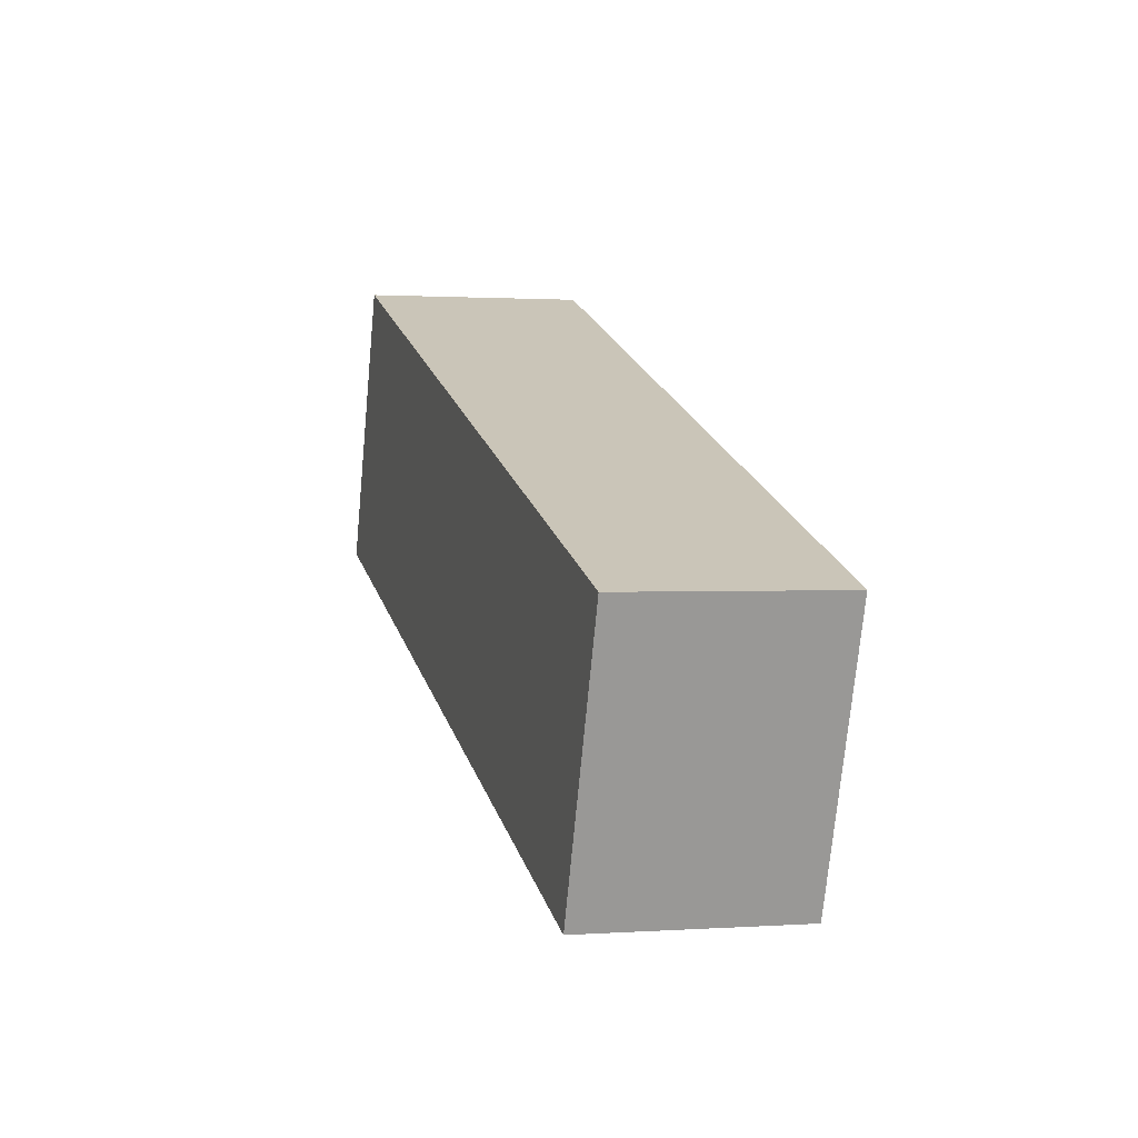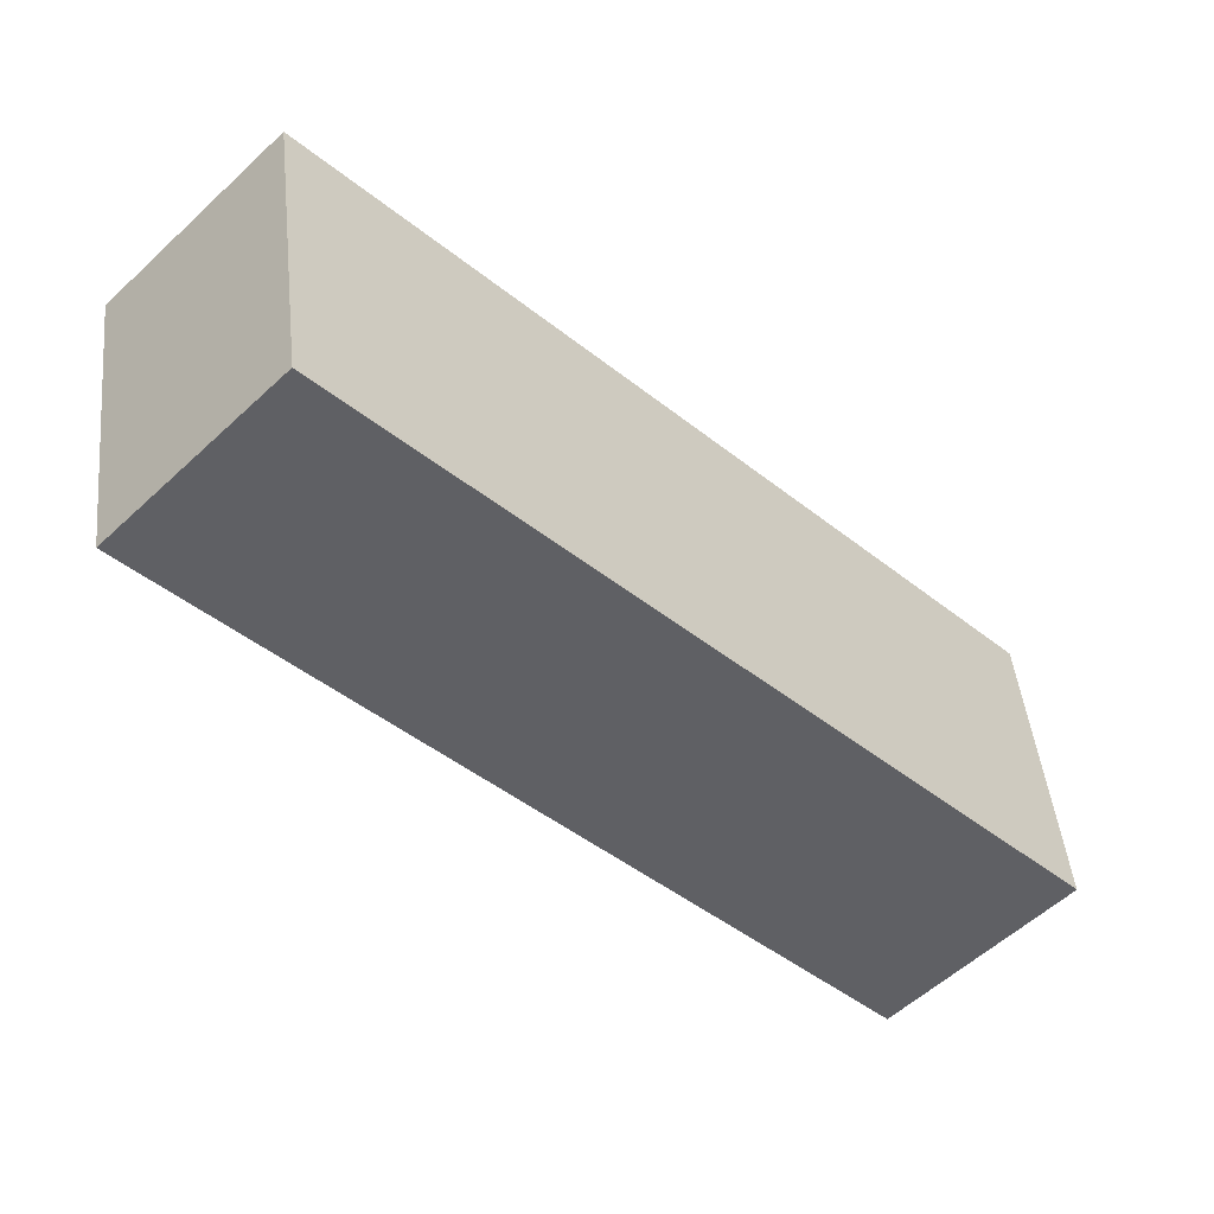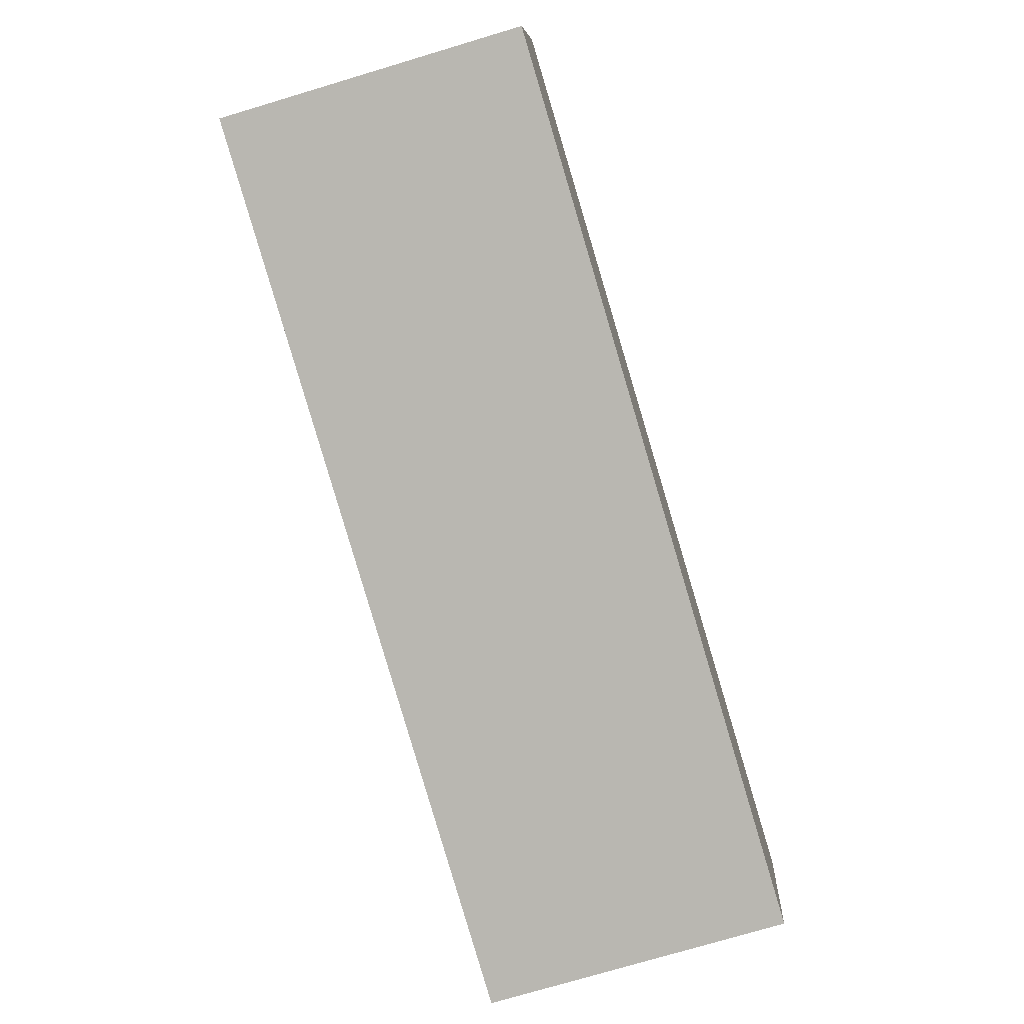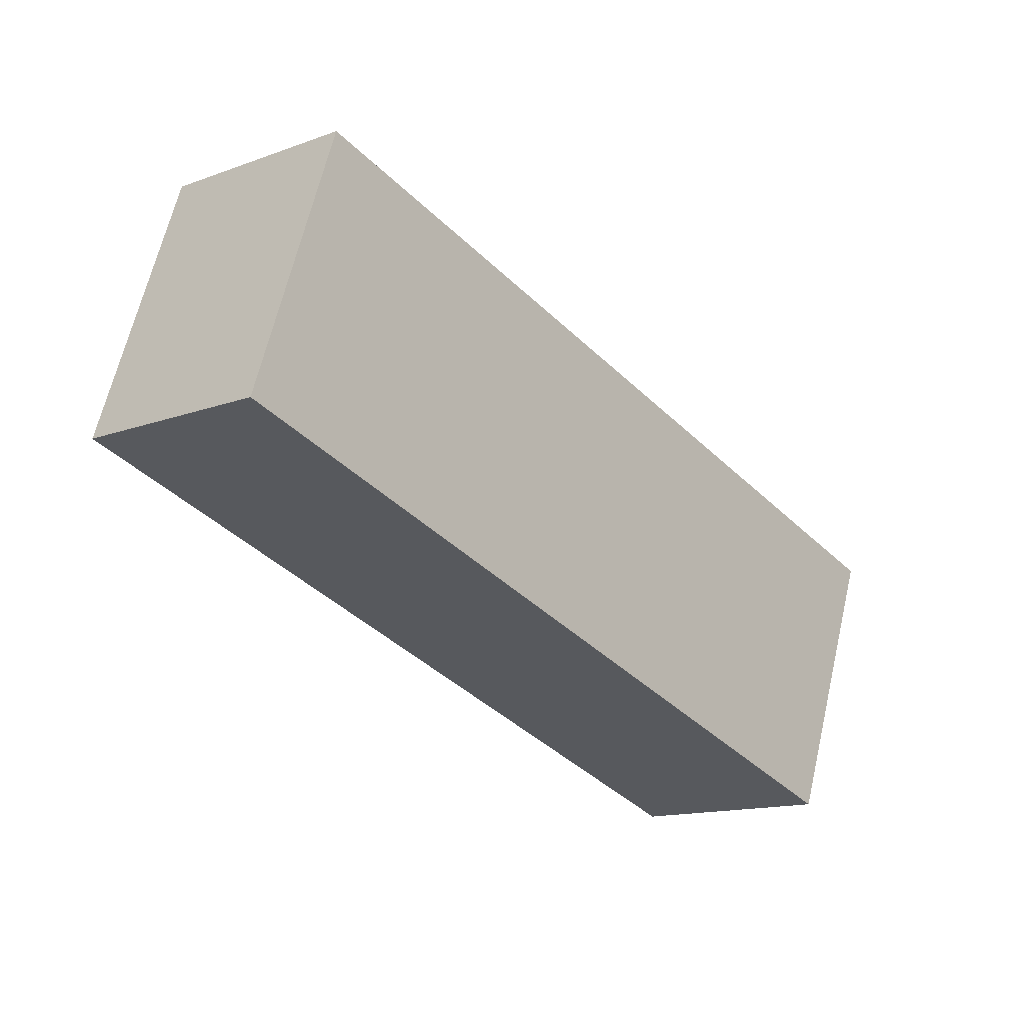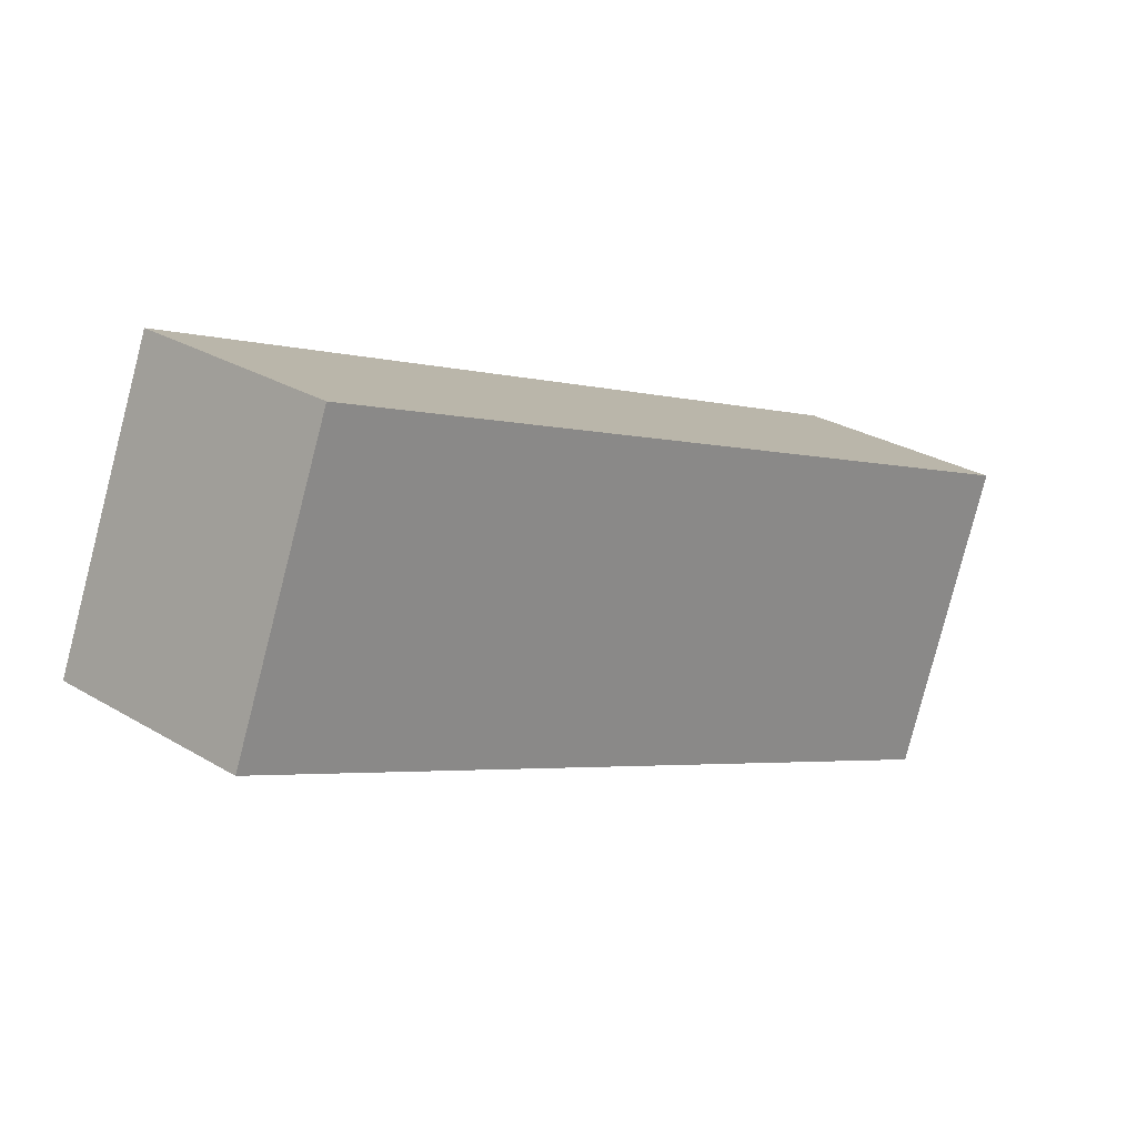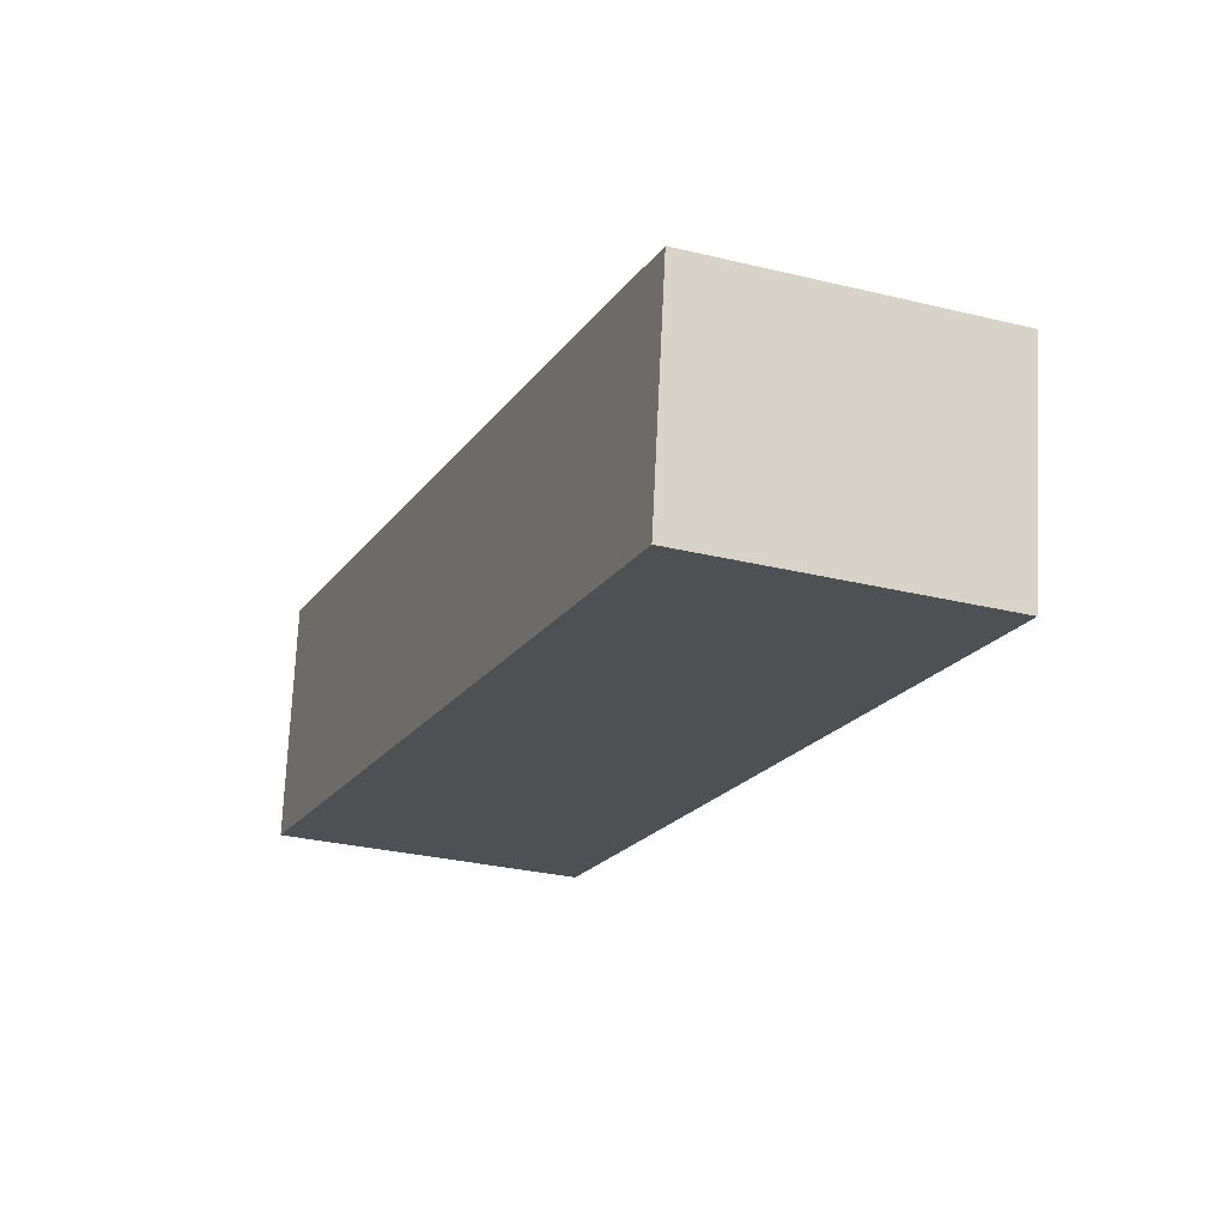
<metadata>
{"format":"obj","ext":"obj","renderer":"f3d","projection":"perspective","resolution":1024,"background":"white","views":[{"elev":1.0,"azim":-151.0,"up":"+Y"},{"elev":29.4,"azim":-171.8,"up":"+Z"},{"elev":52.6,"azim":-85.9,"up":"+Z"},{"elev":-12.6,"azim":86.9,"up":"+Y"},{"elev":-65.6,"azim":-0.8,"up":"+Z"},{"elev":-63.9,"azim":-93.8,"up":"+Z"}]}
</metadata>
<code>
o cube
v 0.7974 -0.1665 0.5268
v 0.6794 0.3048 0.4087
v 0.1309 -0.5003 -0.1398
v 0.01287 -0.02896 -0.2578
v 0.4143 0.3048 0.6739
v 0.5323 -0.1665 0.7919
v -0.2523 -0.02896 0.00735
v -0.1343 -0.5003 0.1254
f 1 3 2
f 3 4 2
f 5 7 6
f 7 8 6
f 8 7 3
f 7 4 3
f 6 8 1
f 8 3 1
f 2 4 5
f 4 7 5
o cube
v 1.135 0.002518 0.8642
v 1.017 0.4738 0.7462
v 0.7974 -0.1665 0.5268
v 0.6794 0.3048 0.4087
v 0.7517 0.4738 1.011
v 0.8697 0.002518 1.129
v 0.4143 0.3048 0.6739
v 0.5323 -0.1665 0.7919
f 9 11 10
f 11 12 10
f 13 15 14
f 15 16 14
f 13 14 10
f 14 9 10
f 14 16 9
f 16 11 9
f 10 12 13
f 12 15 13

</code>
